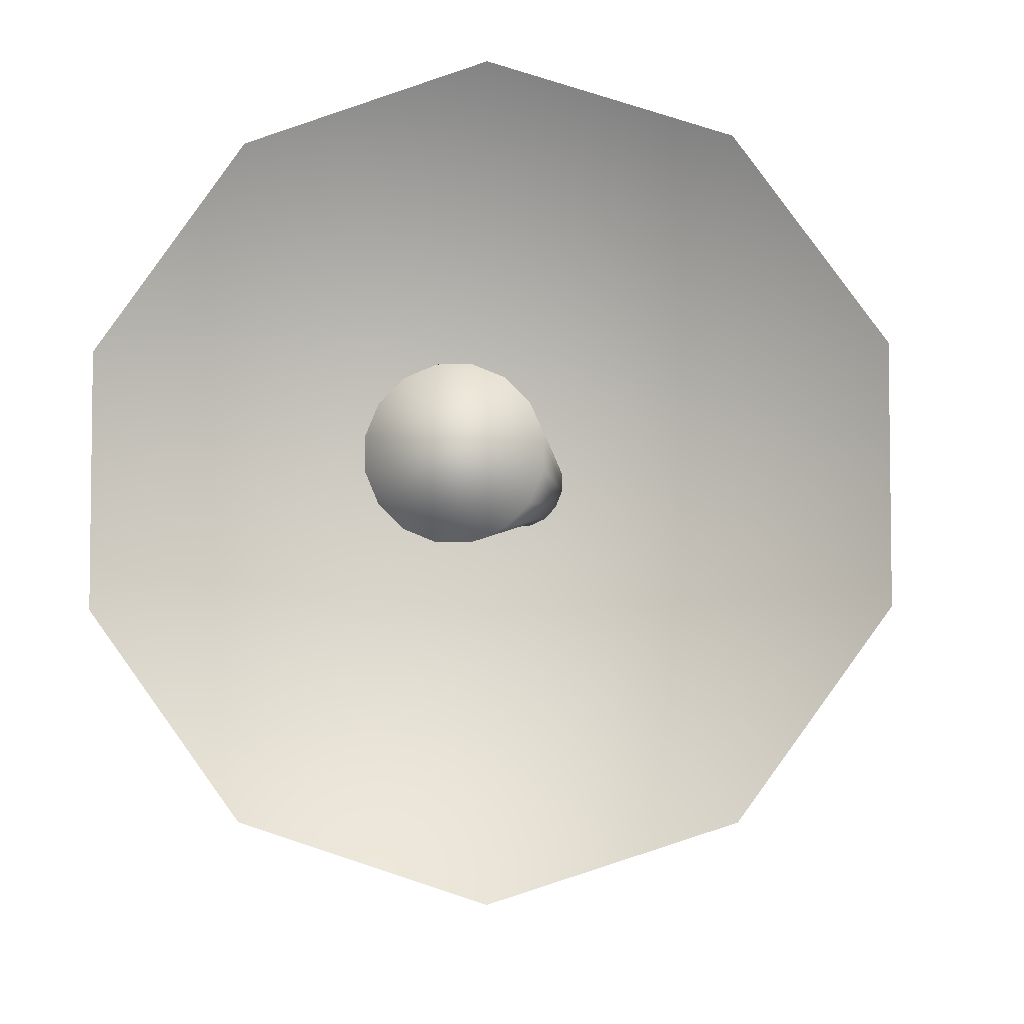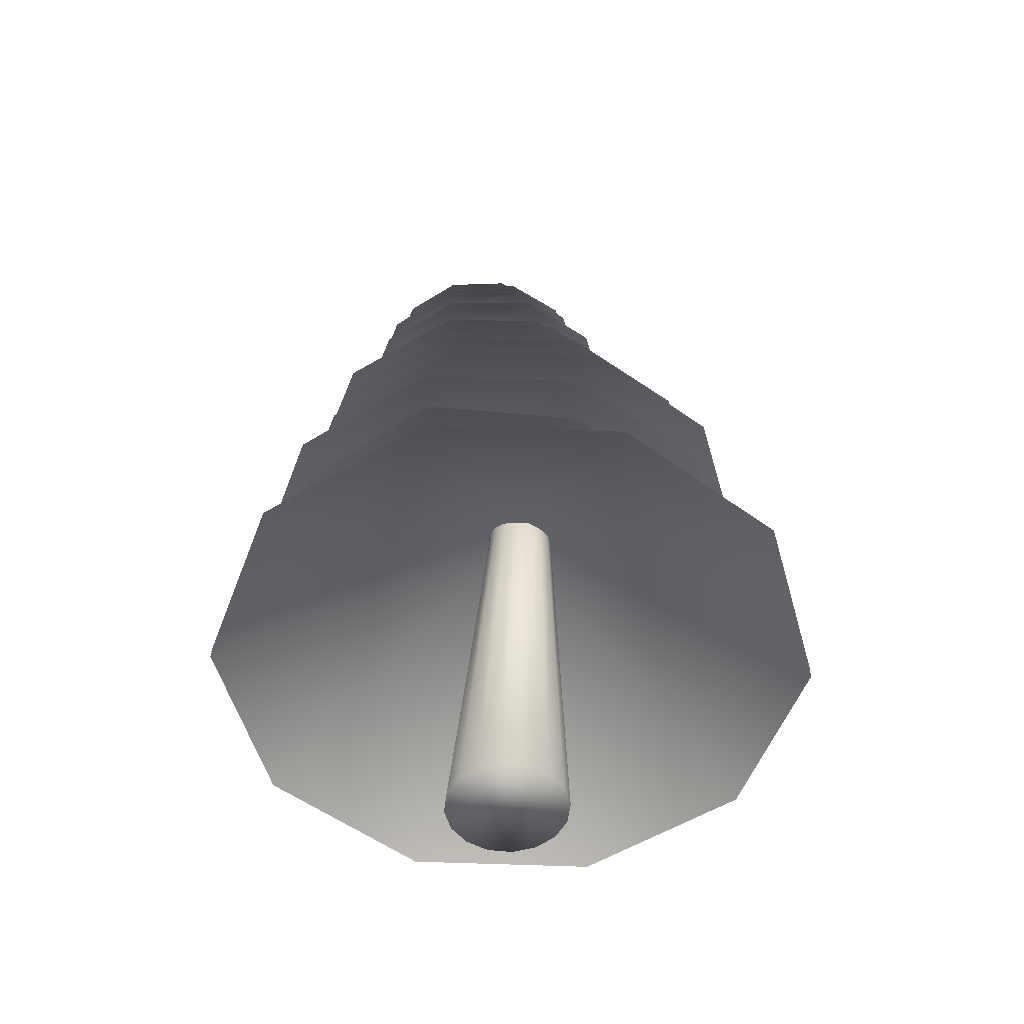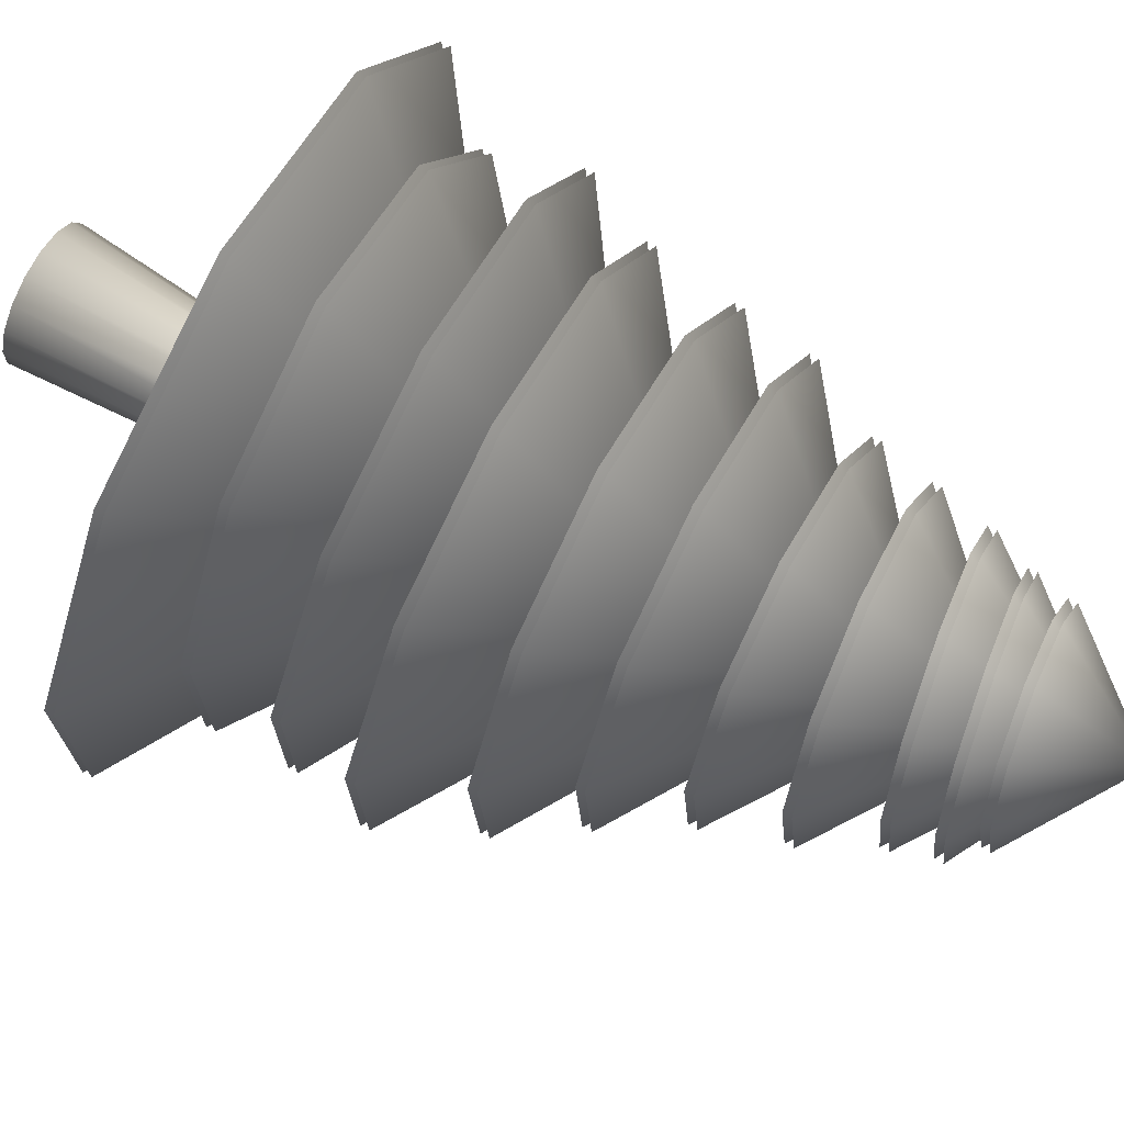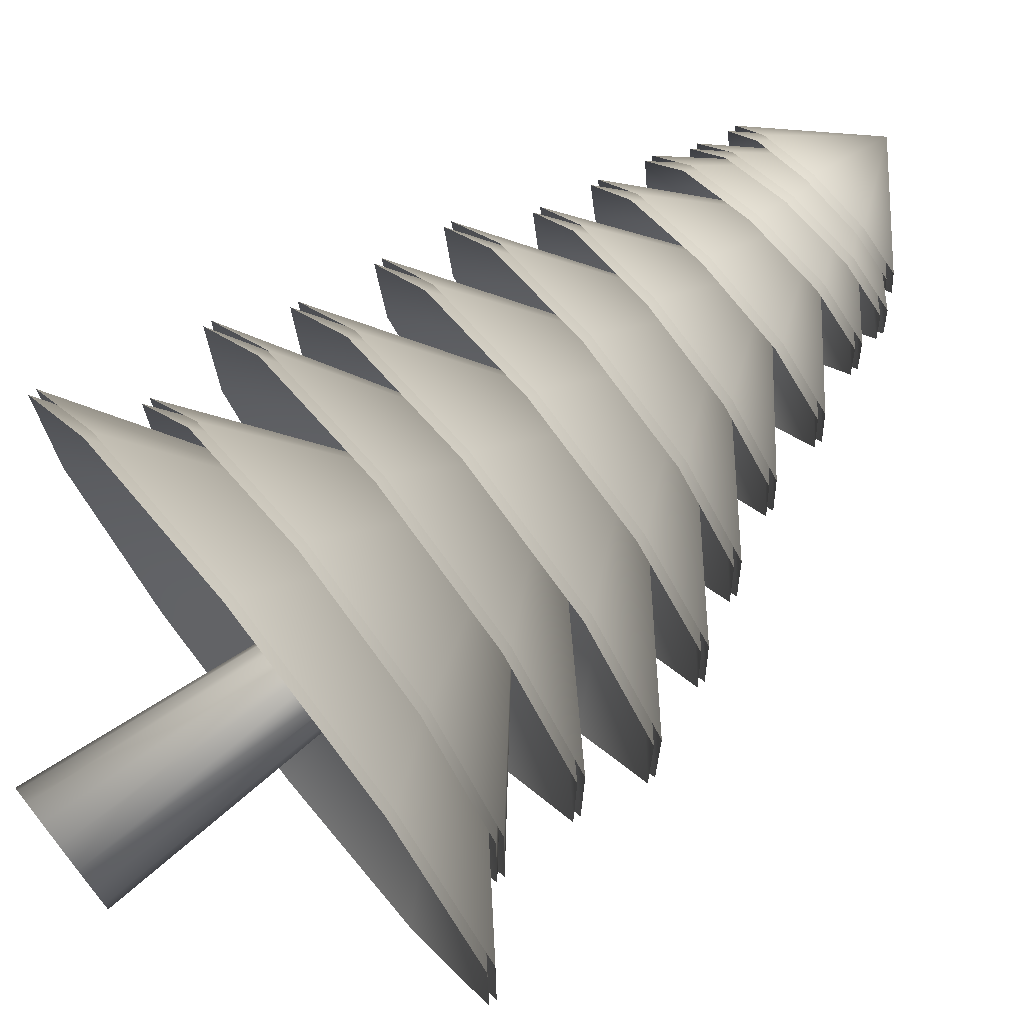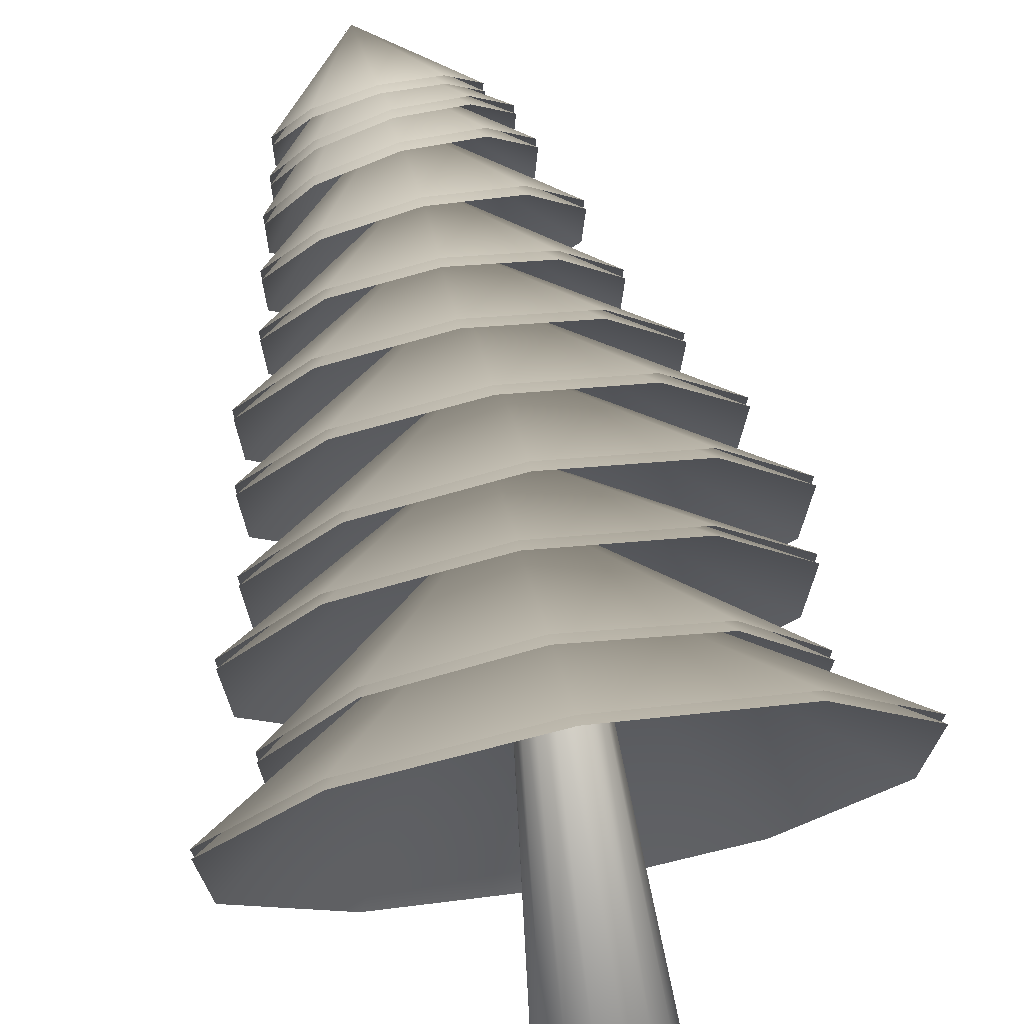
<metadata>
{"format":"obj","ext":"obj","renderer":"f3d","projection":"perspective","resolution":1024,"background":"white","views":[{"elev":-5.7,"azim":4.1,"up":"+Z"},{"elev":-52.1,"azim":15.6,"up":"+Y"},{"elev":73.1,"azim":117.9,"up":"+Z"},{"elev":73.2,"azim":51.4,"up":"+Z"},{"elev":72.4,"azim":-10.3,"up":"+Z"}]}
</metadata>
<code>
v 0.1792 2.521 -3.88
v 0.1792 5.205 0.08299
v 2.492 2.521 -3.123
v 3.921 2.521 -1.142
v 3.921 2.521 1.308
v 2.492 2.521 3.289
v 0.1792 2.521 4.046
v -2.133 2.521 3.289
v -3.562 2.521 1.308
v -3.562 2.521 -1.142
v -2.133 2.521 -3.123
v 0.7441 -0.05839 -0.4176
v 0.5301 -0.05839 -0.6315
v 0.2506 -0.05839 -0.7473
v 0.8599 -0.05839 -0.138
v 0.8599 -0.05839 0.1646
v 0.7441 -0.05839 0.4442
v 0.5301 -0.05839 0.6581
v 0.2506 -0.05839 0.7739
v -0.05202 -0.05839 0.7739
v -0.3316 -0.05839 0.6581
v -0.5456 -0.05839 0.4442
v -0.6614 -0.05839 0.1646
v -0.6614 -0.05839 -0.138
v -0.5456 -0.05839 -0.4176
v -0.3316 -0.05839 -0.6315
v -0.05202 -0.05839 -0.7473
v 0.4211 4.528 -0.1599
v 0.578 4.528 -0.09488
v 0.6981 4.528 0.02522
v 0.7631 4.528 0.1821
v 0.7631 4.528 0.352
v 0.6981 4.528 0.5089
v 0.578 4.528 0.629
v 0.4211 4.528 0.694
v 0.2513 4.528 0.694
v 0.09435 4.528 0.629
v -0.02575 4.528 0.5089
v -0.09074 4.528 0.352
v -0.09074 4.528 0.1821
v -0.02575 4.528 0.02522
v 0.09435 4.528 -0.09488
v 0.2513 4.528 -0.1599
v 0.4058 6.152 -0.08301
v 0.5345 6.152 -0.02972
v 0.6329 6.152 0.06875
v 0.6862 6.152 0.1974
v 0.6862 6.152 0.3367
v 0.6329 6.152 0.4653
v 0.5345 6.152 0.5638
v 0.4058 6.152 0.6171
v 0.2665 6.152 0.6171
v 0.1379 6.152 0.5638
v 0.03941 6.152 0.4653
v -0.01388 6.152 0.3367
v -0.01388 6.152 0.1974
v 0.03941 6.152 0.06875
v 0.1379 6.152 -0.02972
v 0.2665 6.152 -0.08302
v 0.1403 7.66 -0.06335
v 0.2617 7.66 -0.01305
v 0.3546 7.66 0.07989
v 0.4049 7.66 0.2013
v 0.4049 7.66 0.3328
v 0.3546 7.66 0.4542
v 0.2617 7.66 0.5471
v 0.1403 7.66 0.5974
v 0.008815 7.66 0.5974
v -0.1126 7.66 0.5471
v -0.2056 7.66 0.4542
v -0.2559 7.66 0.3328
v -0.2559 7.66 0.2013
v -0.2056 7.66 0.07989
v -0.1126 7.66 -0.01305
v 0.008816 7.66 -0.06335
v -0.1075 9.398 0.07925
v -0.03846 9.398 0.1078
v 0.01436 9.398 0.1607
v 0.04295 9.398 0.2297
v 0.04295 9.398 0.3044
v 0.01436 9.398 0.3734
v -0.03846 9.398 0.4262
v -0.1075 9.398 0.4548
v -0.1822 9.398 0.4548
v -0.2512 9.398 0.4262
v -0.304 9.398 0.3734
v -0.3326 9.398 0.3044
v -0.3326 9.398 0.2297
v -0.304 9.398 0.1607
v -0.2512 9.398 0.1078
v -0.1822 9.398 0.07925
v -0.6444 11.44 0.267
v -0.3763 9.623 -1.452
v -0.5395 10.98 0.2774
v 0.5575 9.706 -1.149
v 1.141 9.701 -0.3553
v 1.153 9.609 0.6256
v 0.5865 9.466 1.419
v -0.3405 9.325 1.722
v -1.274 9.242 1.419
v -1.858 9.247 0.6256
v -1.869 9.339 -0.3553
v -1.303 9.482 -1.149
v -0.1661 8.106 -1.894
v -0.1661 9.504 0.249
v 1.029 8.077 -1.506
v 1.768 8.002 -0.4919
v 1.768 7.909 0.7618
v 1.029 7.835 1.776
v -0.1661 7.806 2.163
v -1.362 7.835 1.776
v -2.101 7.909 0.7618
v -2.101 8.002 -0.4919
v -1.362 8.077 -1.506
v 0.06483 6.376 -2.626
v 0.06483 8.197 0.2646
v 1.708 6.349 -2.092
v 2.724 6.279 -0.6964
v 2.724 6.193 1.029
v 1.708 6.123 2.425
v 0.06483 6.096 2.959
v -1.578 6.123 2.425
v -2.594 6.193 1.029
v -2.594 6.279 -0.6964
v -1.578 6.349 -2.092
v 0.2419 5.257 -2.874
v 0.2419 7.372 0.2547
v 2.061 5.248 -2.283
v 3.185 5.224 -0.7353
v 3.185 5.194 1.177
v 2.061 5.17 2.725
v 0.2419 5.161 3.316
v -1.577 5.17 2.725
v -2.702 5.194 1.177
v -2.702 5.224 -0.7353
v -1.577 5.248 -2.283
v -0.01061 4.352 -2.929
v -0.01061 6.424 0.3071
v 1.866 4.352 -2.311
v 3.025 4.352 -0.6929
v 3.025 4.352 1.307
v 1.866 4.352 2.925
v -0.01061 4.352 3.543
v -1.887 4.352 2.925
v -3.046 4.352 1.307
v -3.046 4.352 -0.6929
v -1.887 4.352 -2.311
v 0.09059 3.377 -3.556
v 0.09059 5.841 0.08299
v 1.876 3.377 -2.861
v 2.98 3.377 -1.042
v 2.98 3.377 1.208
v 1.876 3.377 3.027
v 0.09059 3.377 3.722
v -1.695 3.377 3.027
v -2.799 3.377 1.208
v -2.799 3.377 -1.042
v -1.695 3.377 -2.861
v -0.1309 7.212 -2.317
v -0.1309 8.845 0.249
v 1.332 7.186 -1.842
v 2.235 7.118 -0.5998
v 2.235 7.035 0.9357
v 1.332 6.967 2.178
v -0.1309 6.941 2.652
v -1.593 6.967 2.178
v -2.497 7.035 0.9357
v -2.497 7.118 -0.5998
v -1.593 7.186 -1.842
v -0.4778 10.56 -1.165
v -0.5615 11.48 0.2676
v 0.2542 10.59 -0.932
v 0.714 10.55 -0.317
v 0.726 10.44 0.4445
v 0.2858 10.31 1.062
v -0.4387 10.21 1.299
v -1.171 10.17 1.065
v -1.63 10.22 0.4505
v -1.643 10.32 -0.311
v -1.202 10.45 -0.9283
v -1.221 9.991 -1.125
v -1.732 9.85 -0.4127
v -1.721 9.759 0.4676
v -1.191 9.753 1.18
v -0.345 9.834 1.452
v 0.4935 9.971 1.18
v 1.004 10.11 0.4676
v 0.9927 10.2 -0.4127
v 0.4628 10.21 -1.125
v -0.5132 11.13 0.3409
v -0.3829 10.13 -1.397
v -0.2447 8.919 -1.704
v -0.3172 10.3 0.2768
v 0.8385 8.943 -1.354
v 1.511 8.892 -0.4366
v 1.517 8.785 0.697
v 0.8532 8.664 1.614
v -0.2265 8.574 1.964
v -1.31 8.55 1.614
v -1.983 8.601 0.697
v -1.988 8.708 -0.4366
v -1.324 8.829 -1.354
v 0.1792 2.422 -3.88
v 0.1792 5.105 0.08299
v 2.492 2.422 -3.123
v 3.921 2.422 -1.142
v 3.921 2.422 1.308
v 2.492 2.422 3.289
v 0.1792 2.422 4.046
v -2.133 2.422 3.289
v -3.562 2.422 1.308
v -3.562 2.422 -1.142
v -2.133 2.422 -3.123
v -0.3763 9.523 -1.452
v -0.5395 10.88 0.2774
v 0.5575 9.607 -1.149
v 1.141 9.602 -0.3553
v 1.153 9.51 0.6256
v 0.5865 9.366 1.419
v -0.3405 9.226 1.722
v -1.274 9.142 1.419
v -1.858 9.147 0.6256
v -1.869 9.239 -0.3553
v -1.303 9.383 -1.149
v -0.1661 8.006 -1.894
v -0.1661 9.405 0.249
v 1.029 7.977 -1.506
v 1.768 7.903 -0.4919
v 1.768 7.81 0.7618
v 1.029 7.735 1.776
v -0.1661 7.707 2.163
v -1.362 7.735 1.776
v -2.101 7.81 0.7618
v -2.101 7.903 -0.4919
v -1.362 7.977 -1.506
v 0.06483 6.276 -2.626
v 0.06483 8.097 0.2646
v 1.708 6.249 -2.092
v 2.724 6.179 -0.6964
v 2.724 6.093 1.029
v 1.708 6.023 2.425
v 0.06483 5.996 2.959
v -1.578 6.023 2.425
v -2.594 6.093 1.029
v -2.594 6.179 -0.6964
v -1.578 6.249 -2.092
v 0.2419 5.158 -2.874
v 0.2419 7.273 0.2547
v 2.061 5.148 -2.283
v 3.185 5.124 -0.7353
v 3.185 5.095 1.177
v 2.061 5.07 2.725
v 0.2419 5.061 3.316
v -1.577 5.07 2.725
v -2.702 5.095 1.177
v -2.702 5.124 -0.7353
v -1.577 5.148 -2.283
v -0.01061 4.252 -2.929
v -0.01061 6.324 0.3071
v 1.866 4.252 -2.311
v 3.025 4.252 -0.6929
v 3.025 4.252 1.307
v 1.866 4.252 2.925
v -0.01061 4.252 3.543
v -1.887 4.252 2.925
v -3.046 4.252 1.307
v -3.046 4.252 -0.6929
v -1.887 4.252 -2.311
v 0.09059 3.277 -3.556
v 0.09059 5.742 0.08299
v 1.876 3.277 -2.861
v 2.98 3.277 -1.042
v 2.98 3.277 1.208
v 1.876 3.277 3.027
v 0.09059 3.277 3.722
v -1.695 3.277 3.027
v -2.799 3.277 1.208
v -2.799 3.277 -1.042
v -1.695 3.277 -2.861
v -0.1309 7.113 -2.317
v -0.1309 8.746 0.249
v 1.332 7.087 -1.842
v 2.235 7.019 -0.5998
v 2.235 6.935 0.9357
v 1.332 6.867 2.178
v -0.1309 6.842 2.652
v -1.593 6.867 2.178
v -2.497 6.935 0.9357
v -2.497 7.019 -0.5998
v -1.593 7.087 -1.842
v -0.4778 10.46 -1.165
v -0.5615 11.38 0.2676
v 0.2542 10.49 -0.932
v 0.714 10.45 -0.317
v 0.726 10.34 0.4445
v 0.2858 10.21 1.062
v -0.4387 10.11 1.299
v -1.171 10.07 1.065
v -1.63 10.12 0.4505
v -1.643 10.22 -0.311
v -1.202 10.35 -0.9283
v -1.221 9.891 -1.125
v -1.732 9.75 -0.4127
v -1.721 9.66 0.4676
v -1.191 9.654 1.18
v -0.345 9.735 1.452
v 0.4935 9.872 1.18
v 1.004 10.01 0.4676
v 0.9927 10.1 -0.4127
v 0.4628 10.11 -1.125
v -0.5132 11.03 0.3409
v -0.3829 10.03 -1.397
v -0.2447 8.82 -1.704
v -0.3172 10.2 0.2768
v 0.8385 8.844 -1.354
v 1.511 8.792 -0.4366
v 1.517 8.686 0.697
v 0.8532 8.564 1.614
v -0.2265 8.474 1.964
v -1.31 8.45 1.614
v -1.983 8.502 0.697
v -1.988 8.608 -0.4366
v -1.324 8.73 -1.354
f 1 2 3
f 3 2 4
f 4 2 5
f 5 2 6
f 6 2 7
f 7 2 8
f 8 2 9
f 9 2 10
f 10 2 11
f 11 2 1
f 203 205 204
f 205 206 204
f 206 207 204
f 207 208 204
f 208 209 204
f 209 210 204
f 210 211 204
f 211 212 204
f 212 213 204
f 213 203 204
f 15 30 31
f 16 31 32
f 26 27 21
f 20 37 21
f 33 48 49
f 21 38 22
f 17 32 33
f 22 39 23
f 31 48 32
f 23 40 24
f 18 33 34
f 24 41 25
f 18 35 19
f 14 43 28
f 25 42 26
f 13 28 29
f 19 36 20
f 27 42 43
f 12 29 30
f 38 55 39
f 50 65 66
f 59 60 44
f 39 56 40
f 34 49 50
f 41 56 57
f 35 50 51
f 43 44 28
f 42 57 58
f 28 45 29
f 35 52 36
f 43 58 59
f 29 46 30
f 36 53 37
f 30 47 31
f 37 54 38
f 71 56 55
f 73 90 74
f 56 73 57
f 51 66 67
f 57 74 58
f 47 64 48
f 44 61 45
f 52 67 68
f 58 75 59
f 45 62 46
f 53 68 69
f 46 63 47
f 54 69 70
f 55 70 71
f 61 78 62
f 49 64 65
f 75 76 60
f 82 67 66
f 60 77 61
f 68 83 84
f 74 91 75
f 69 84 85
f 63 80 64
f 62 79 63
f 70 85 86
f 71 86 87
f 90 92 91
f 65 80 81
f 71 88 72
f 66 81 82
f 72 89 73
f 78 77 92
f 85 84 92
f 76 91 92
f 79 78 92
f 80 79 92
f 87 86 92
f 81 80 92
f 88 87 92
f 82 81 92
f 89 88 92
f 83 82 92
f 90 89 92
f 77 76 92
f 84 83 92
f 86 85 92
f 93 94 95
f 95 94 96
f 96 94 97
f 97 94 98
f 98 94 99
f 99 94 100
f 100 94 101
f 101 94 102
f 102 94 103
f 103 94 93
f 104 105 106
f 106 105 107
f 107 105 108
f 108 105 109
f 109 105 110
f 110 105 111
f 111 105 112
f 112 105 113
f 113 105 114
f 114 105 104
f 115 116 117
f 117 116 118
f 118 116 119
f 119 116 120
f 120 116 121
f 121 116 122
f 122 116 123
f 123 116 124
f 124 116 125
f 125 116 115
f 126 127 128
f 128 127 129
f 129 127 130
f 130 127 131
f 131 127 132
f 132 127 133
f 133 127 134
f 134 127 135
f 135 127 136
f 136 127 126
f 137 138 139
f 139 138 140
f 140 138 141
f 141 138 142
f 142 138 143
f 143 138 144
f 144 138 145
f 145 138 146
f 146 138 147
f 147 138 137
f 148 149 150
f 150 149 151
f 151 149 152
f 152 149 153
f 153 149 154
f 154 149 155
f 155 149 156
f 156 149 157
f 157 149 158
f 158 149 148
f 159 160 161
f 161 160 162
f 162 160 163
f 163 160 164
f 164 160 165
f 165 160 166
f 166 160 167
f 167 160 168
f 168 160 169
f 169 160 159
f 170 171 172
f 172 171 173
f 173 171 174
f 174 171 175
f 175 171 176
f 176 171 177
f 177 171 178
f 178 171 179
f 179 171 180
f 180 171 170
f 182 190 181
f 185 190 184
f 184 190 183
f 183 190 182
f 191 190 189
f 189 190 188
f 188 190 187
f 187 190 186
f 186 190 185
f 181 190 191
f 192 193 194
f 194 193 195
f 195 193 196
f 196 193 197
f 197 193 198
f 198 193 199
f 199 193 200
f 200 193 201
f 201 193 202
f 202 193 192
f 214 216 215
f 216 217 215
f 217 218 215
f 218 219 215
f 219 220 215
f 220 221 215
f 221 222 215
f 222 223 215
f 223 224 215
f 224 214 215
f 225 227 226
f 227 228 226
f 228 229 226
f 229 230 226
f 230 231 226
f 231 232 226
f 232 233 226
f 233 234 226
f 234 235 226
f 235 225 226
f 236 238 237
f 238 239 237
f 239 240 237
f 240 241 237
f 241 242 237
f 242 243 237
f 243 244 237
f 244 245 237
f 245 246 237
f 246 236 237
f 247 249 248
f 249 250 248
f 250 251 248
f 251 252 248
f 252 253 248
f 253 254 248
f 254 255 248
f 255 256 248
f 256 257 248
f 257 247 248
f 258 260 259
f 260 261 259
f 261 262 259
f 262 263 259
f 263 264 259
f 264 265 259
f 265 266 259
f 266 267 259
f 267 268 259
f 268 258 259
f 269 271 270
f 271 272 270
f 272 273 270
f 273 274 270
f 274 275 270
f 275 276 270
f 276 277 270
f 277 278 270
f 278 279 270
f 279 269 270
f 280 282 281
f 282 283 281
f 283 284 281
f 284 285 281
f 285 286 281
f 286 287 281
f 287 288 281
f 288 289 281
f 289 290 281
f 290 280 281
f 291 293 292
f 293 294 292
f 294 295 292
f 295 296 292
f 296 297 292
f 297 298 292
f 298 299 292
f 299 300 292
f 300 301 292
f 301 291 292
f 303 302 311
f 306 305 311
f 305 304 311
f 304 303 311
f 312 310 311
f 310 309 311
f 309 308 311
f 308 307 311
f 307 306 311
f 302 312 311
f 313 315 314
f 315 316 314
f 316 317 314
f 317 318 314
f 318 319 314
f 319 320 314
f 320 321 314
f 321 322 314
f 322 323 314
f 323 313 314
f 15 12 30
f 16 15 31
f 27 14 19
f 14 13 19
f 13 12 17
f 12 15 17
f 15 16 17
f 17 18 13
f 18 19 13
f 19 20 27
f 20 21 27
f 21 22 25
f 22 23 25
f 23 24 25
f 25 26 21
f 20 36 37
f 33 32 48
f 21 37 38
f 17 16 32
f 22 38 39
f 31 47 48
f 23 39 40
f 18 17 33
f 24 40 41
f 18 34 35
f 14 27 43
f 25 41 42
f 13 14 28
f 19 35 36
f 27 26 42
f 12 13 29
f 38 54 55
f 50 49 65
f 59 75 60
f 39 55 56
f 34 33 49
f 41 40 56
f 35 34 50
f 43 59 44
f 42 41 57
f 28 44 45
f 35 51 52
f 43 42 58
f 29 45 46
f 36 52 53
f 30 46 47
f 37 53 54
f 71 72 56
f 73 89 90
f 56 72 73
f 51 50 66
f 57 73 74
f 47 63 64
f 44 60 61
f 52 51 67
f 58 74 75
f 45 61 62
f 53 52 68
f 46 62 63
f 54 53 69
f 55 54 70
f 61 77 78
f 49 48 64
f 75 91 76
f 82 83 67
f 60 76 77
f 68 67 83
f 74 90 91
f 69 68 84
f 63 79 80
f 62 78 79
f 70 69 85
f 71 70 86
f 65 64 80
f 71 87 88
f 66 65 81
f 72 88 89

</code>
